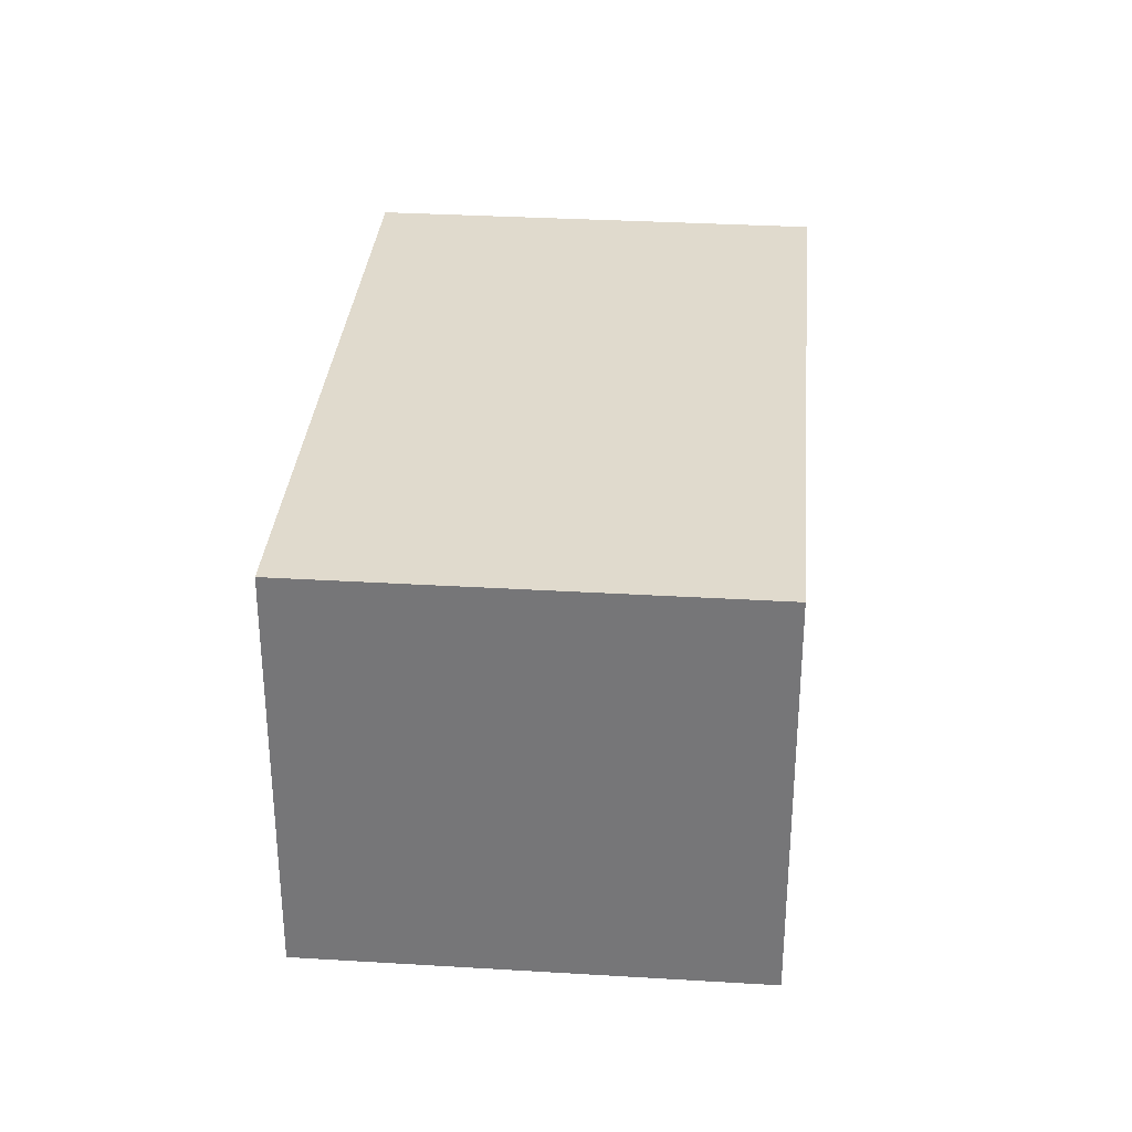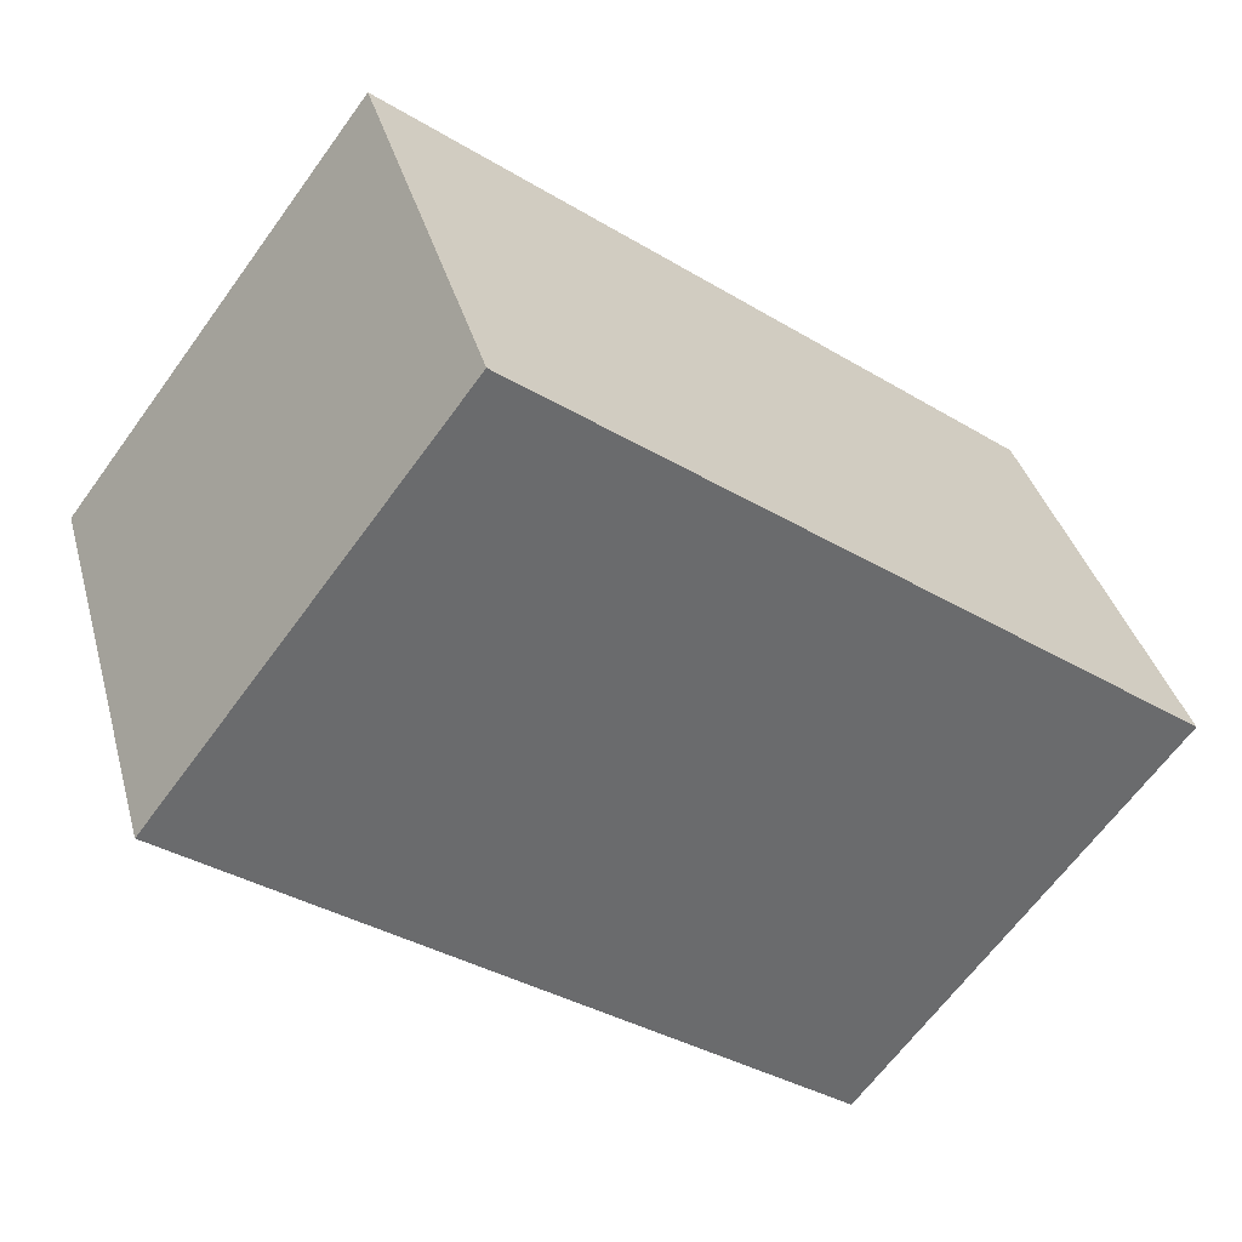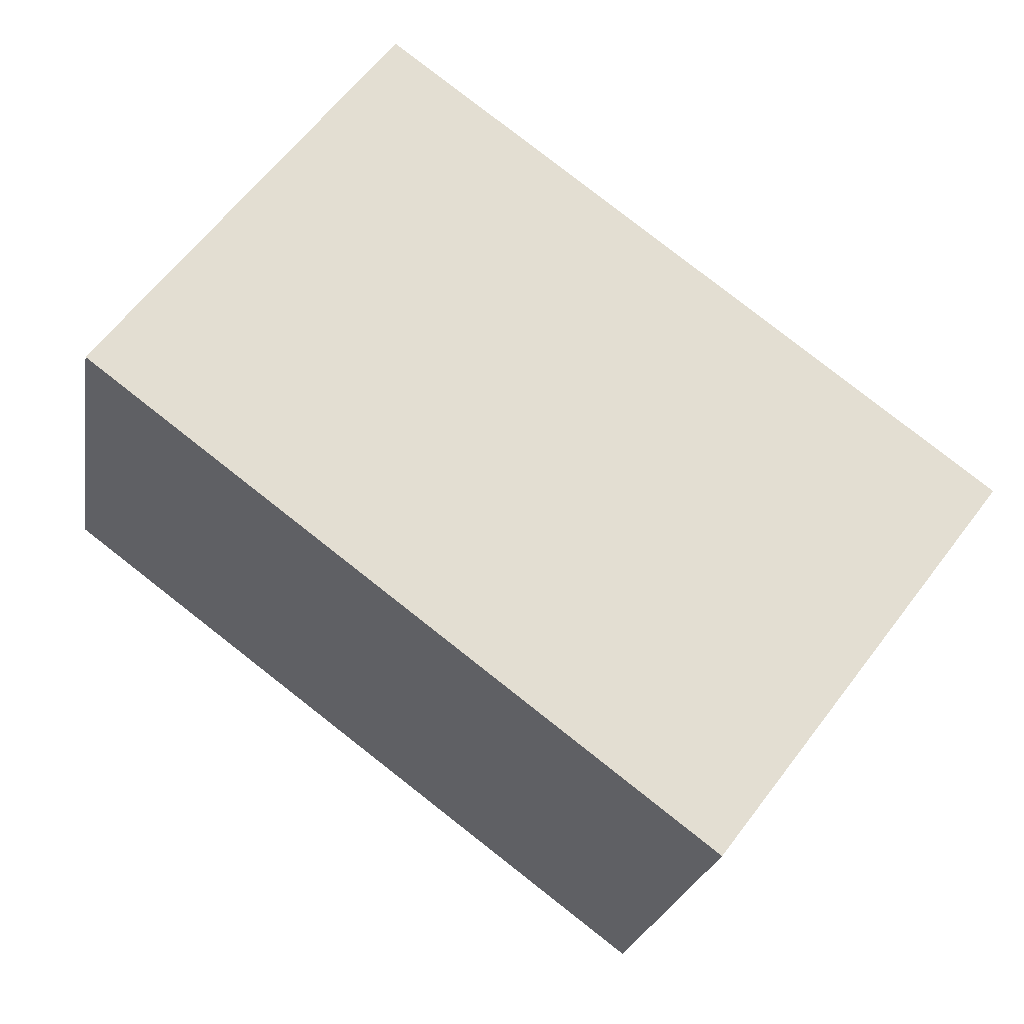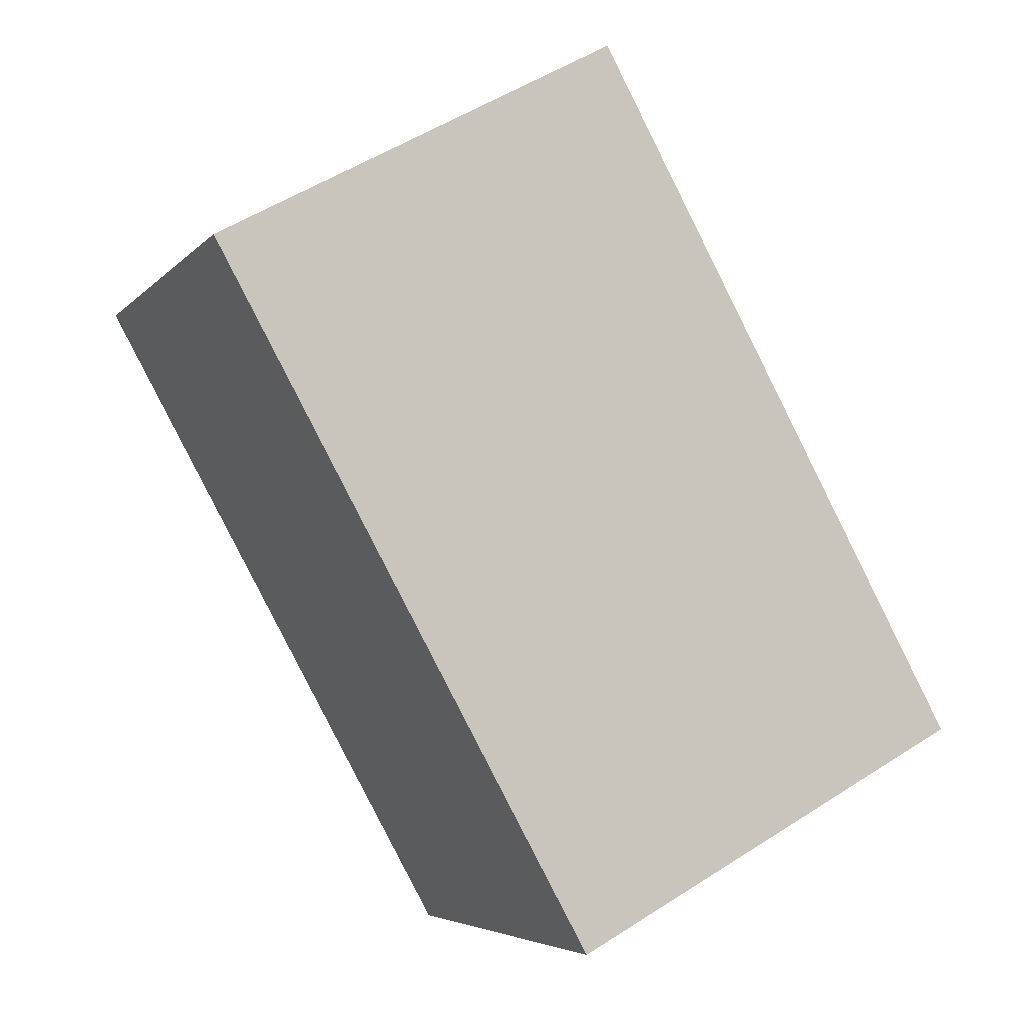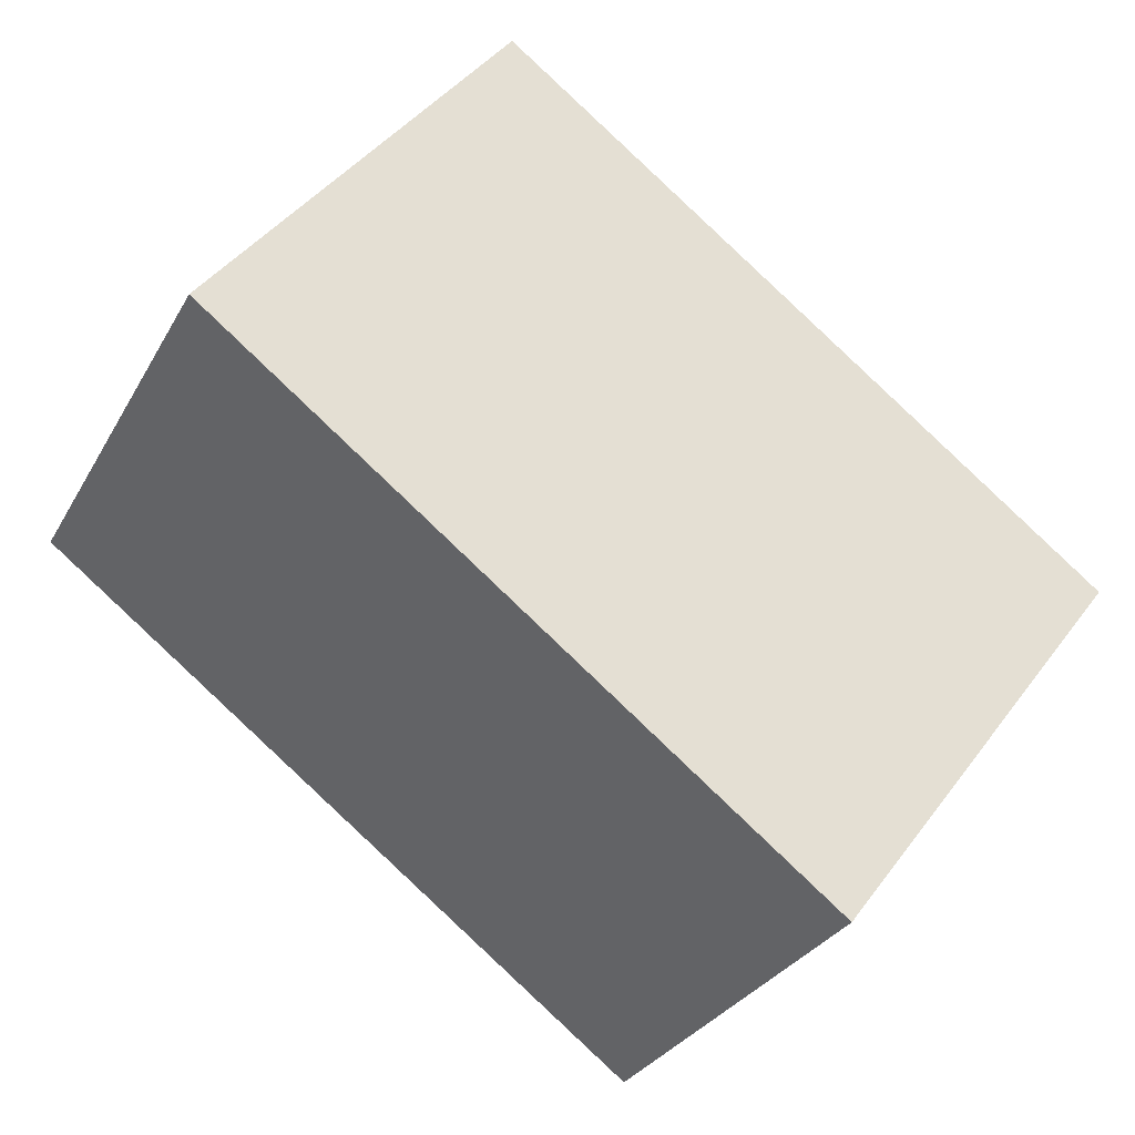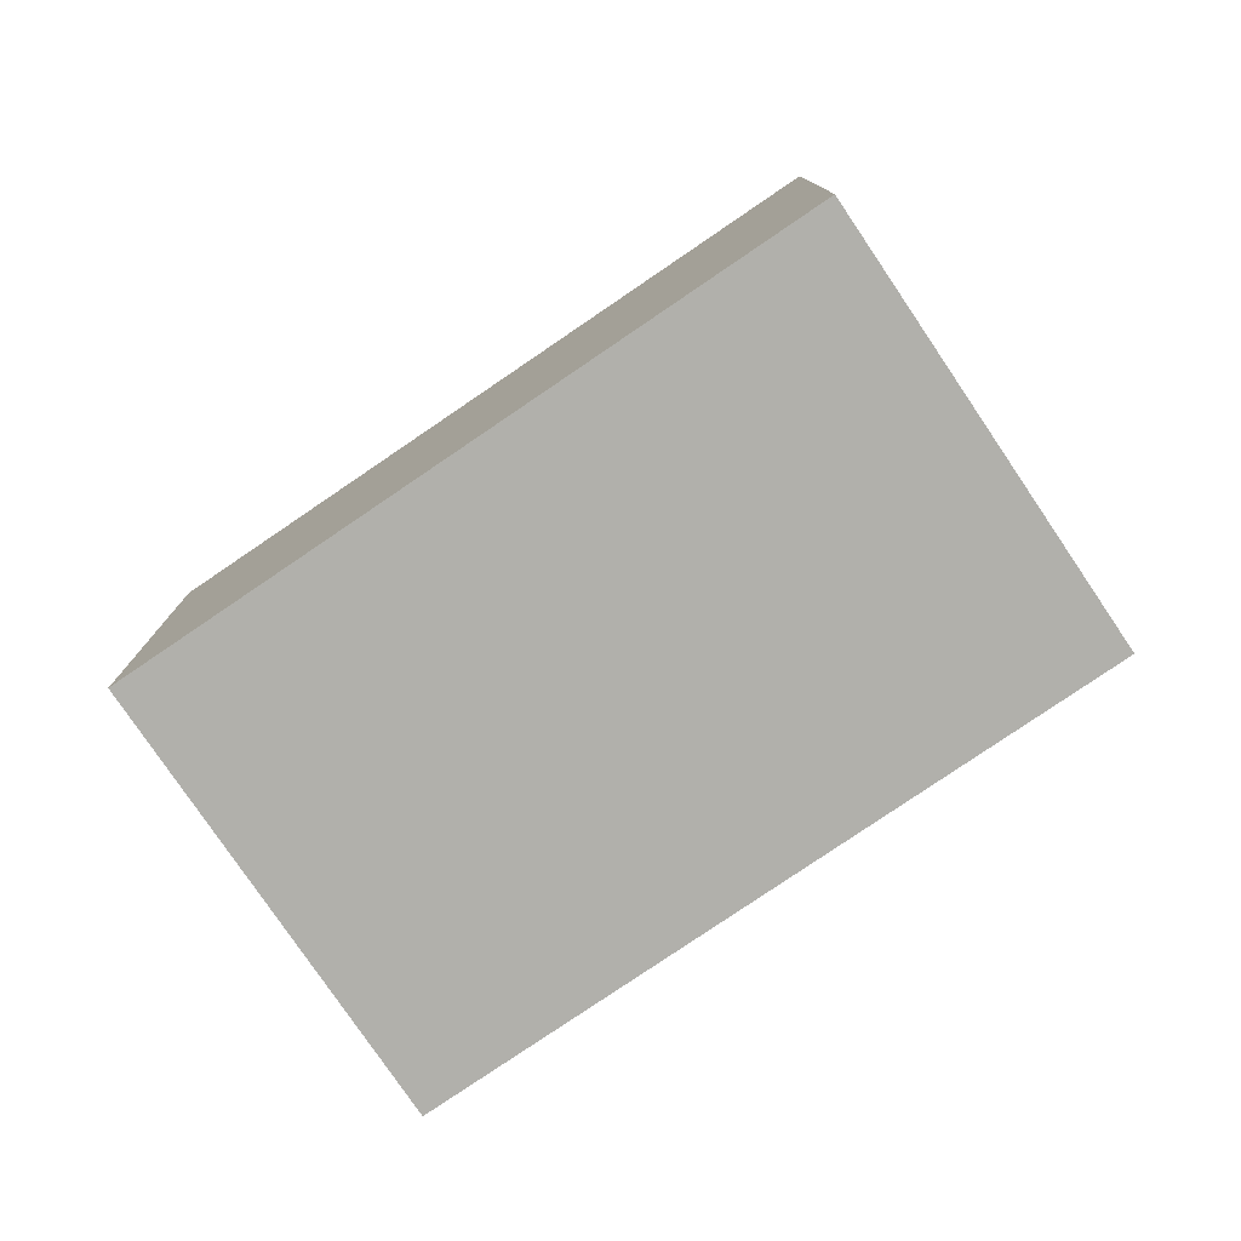
<metadata>
{"format":"obj","ext":"obj","renderer":"f3d","projection":"perspective","resolution":1024,"background":"white","views":[{"elev":32.5,"azim":132.0,"up":"+Y"},{"elev":37.0,"azim":-14.9,"up":"+Z"},{"elev":-22.2,"azim":-9.5,"up":"+Z"},{"elev":53.1,"azim":55.4,"up":"+Z"},{"elev":-30.0,"azim":-24.4,"up":"+Z"},{"elev":-78.5,"azim":-108.7,"up":"+Y"}]}
</metadata>
<code>
v  8.803 6.391 -6.666
v  4.203 6.489 5.531
v  13.02 6.391 -1.109
v  3.103 6.489 4.083
v  0 6.489 3.973e-16
v  4.203 -3.387e-16 5.531
v  13.02 6.791e-17 -1.109
v  8.803 4.082e-16 -6.666
v  0 0 0
v  3.103 -2.5e-16 4.083
g defaultobject
f 1 2 3
f 2 1 4
f 4 1 5
f 6 3 2
f 3 6 7
f 7 1 3
f 1 7 8
f 1 9 5
f 9 1 8
f 4 6 2
f 6 4 5
f 6 5 10
f 10 5 9
f 6 8 7
f 8 6 10
f 8 10 9

</code>
